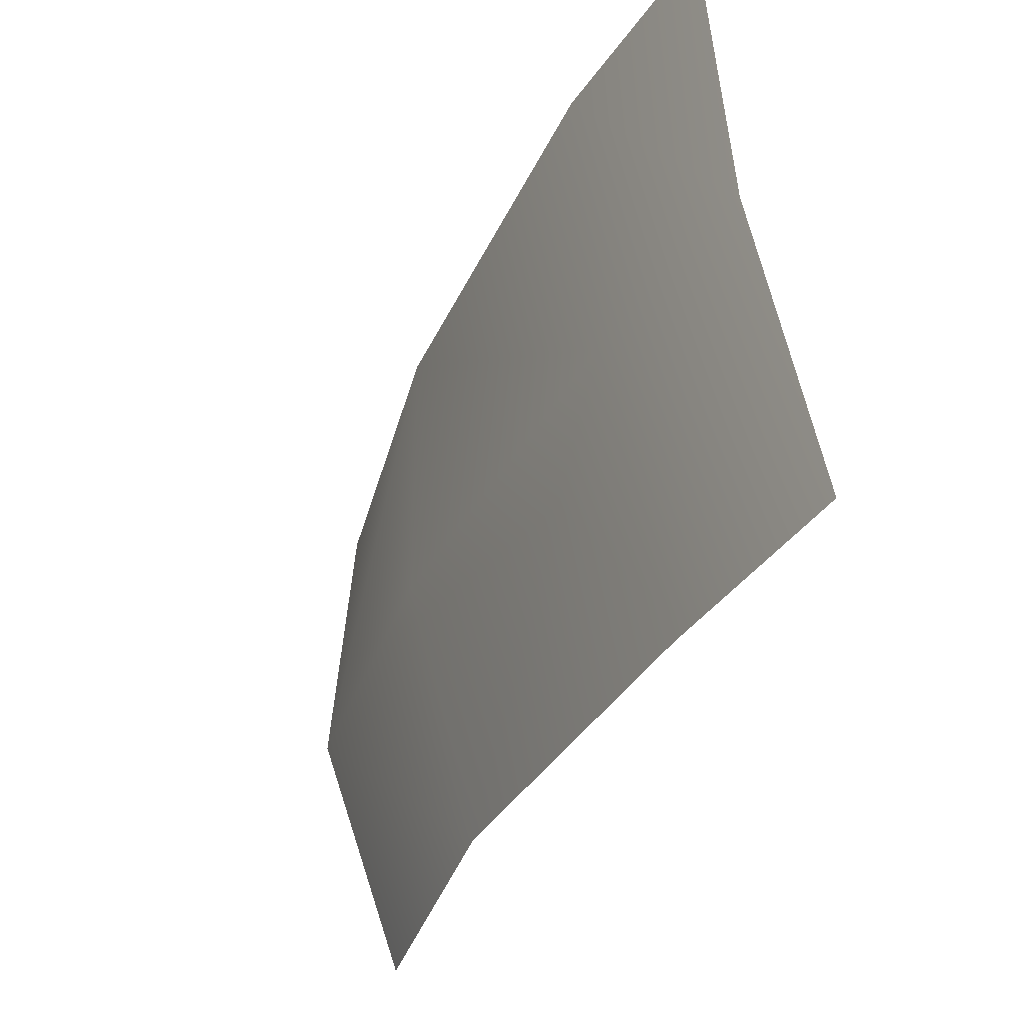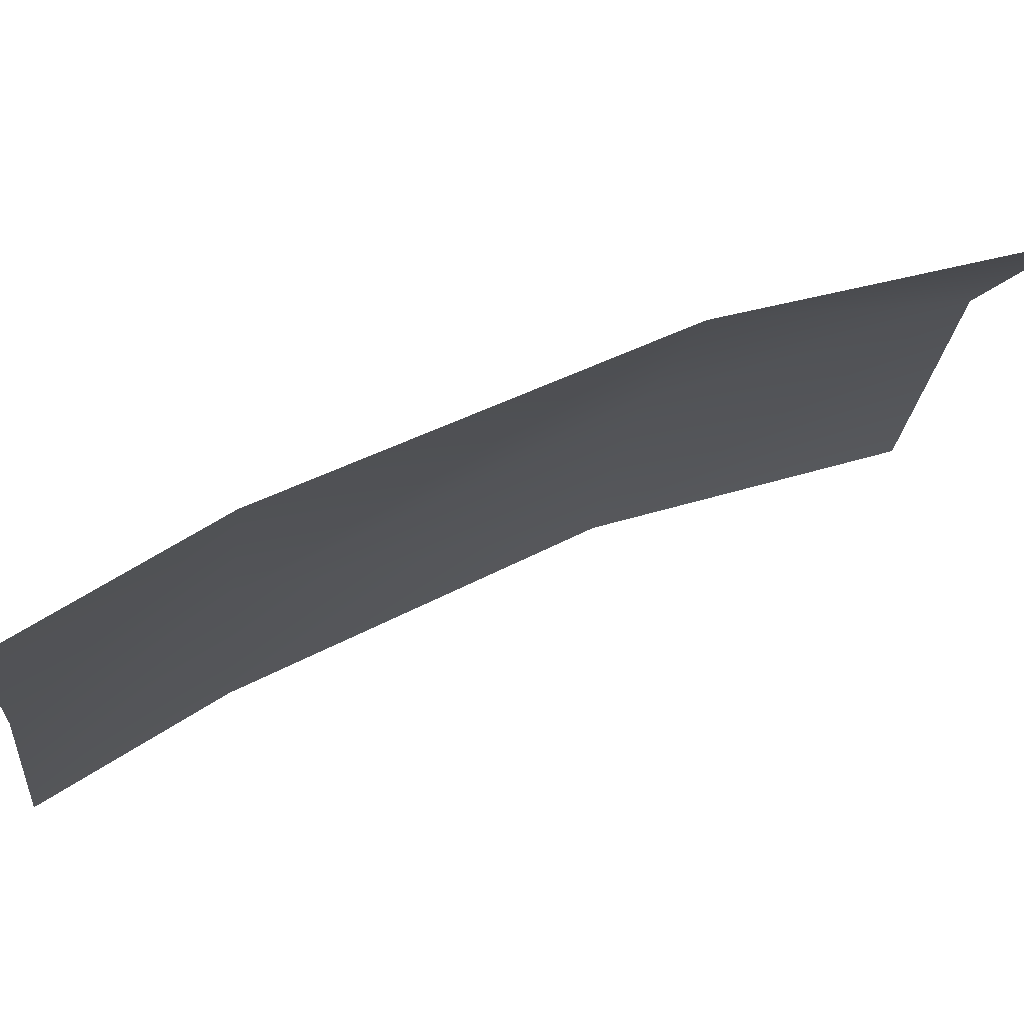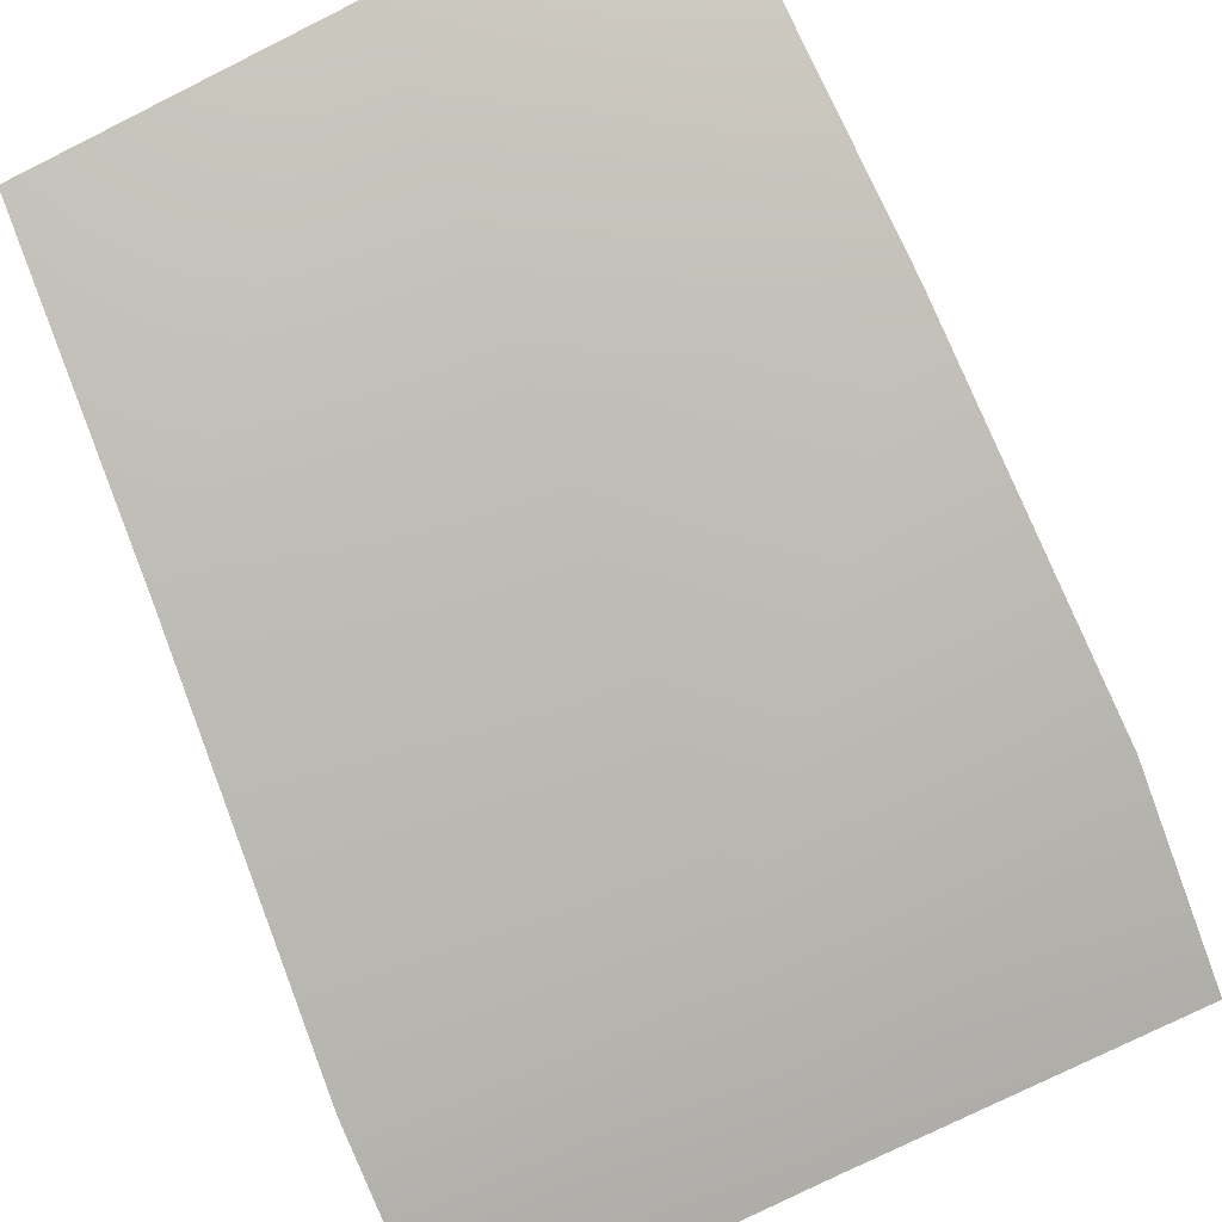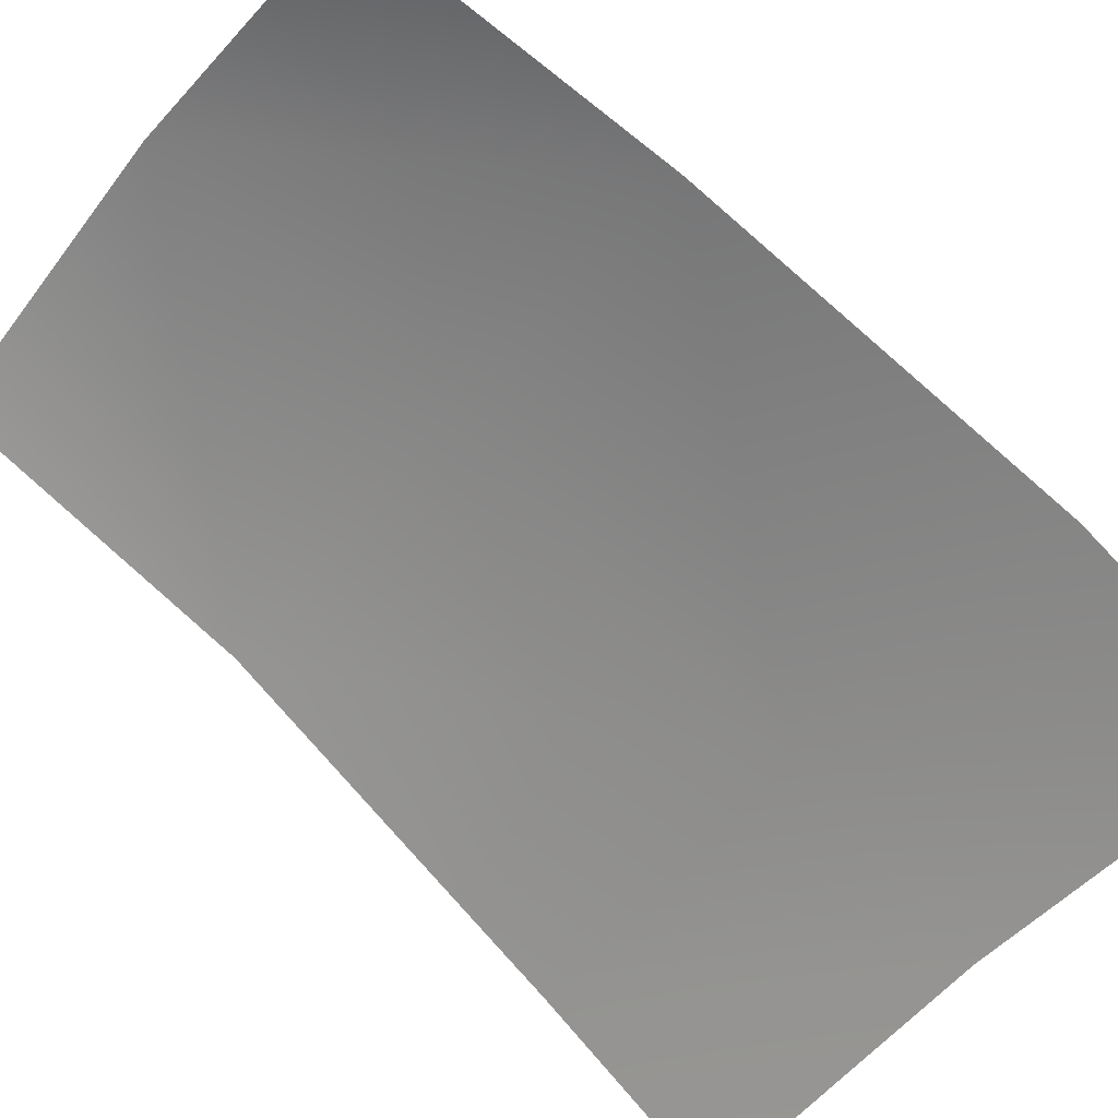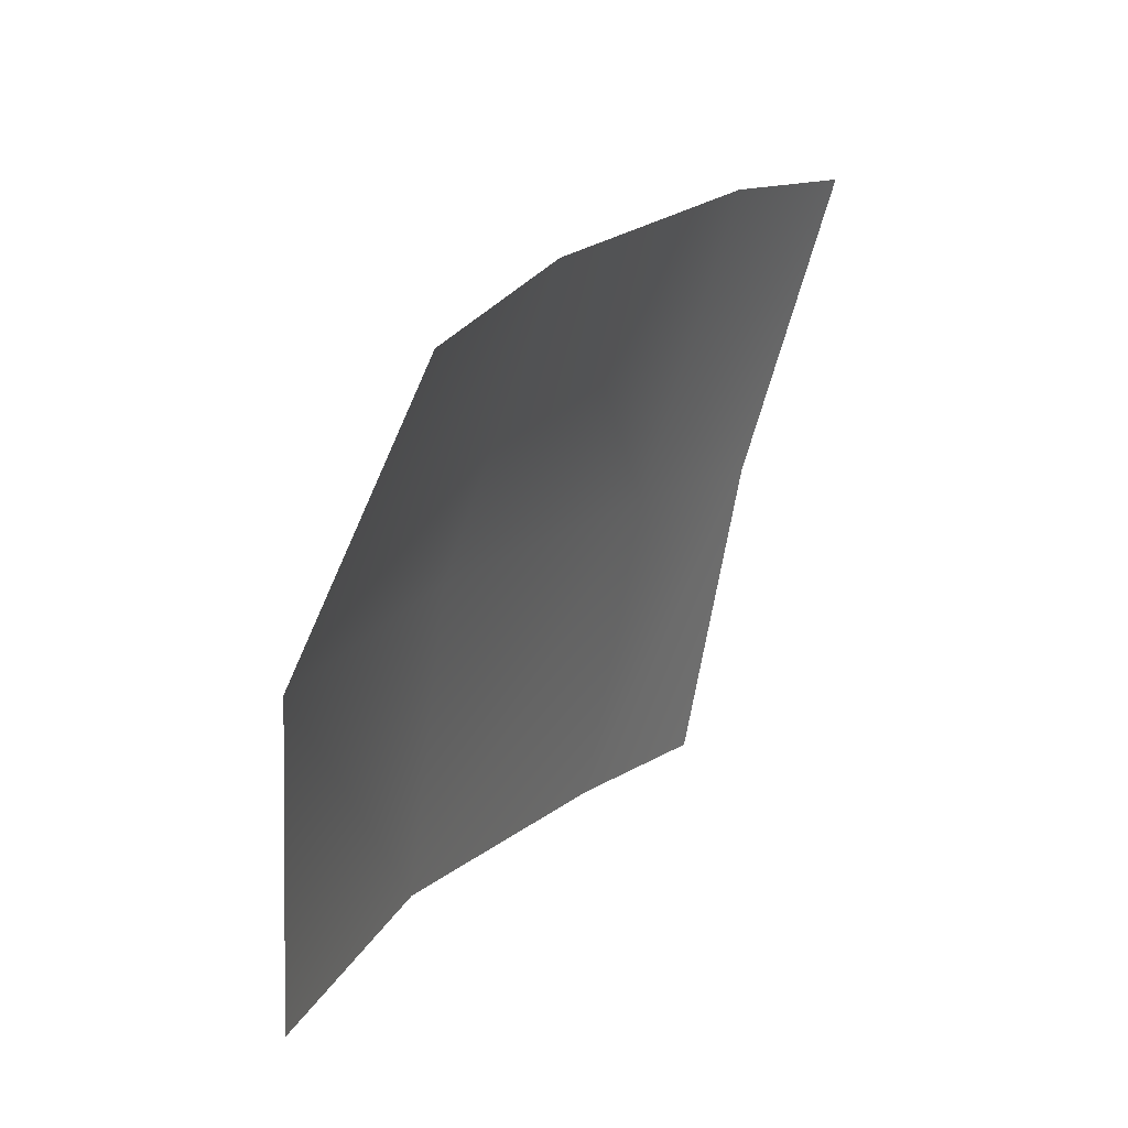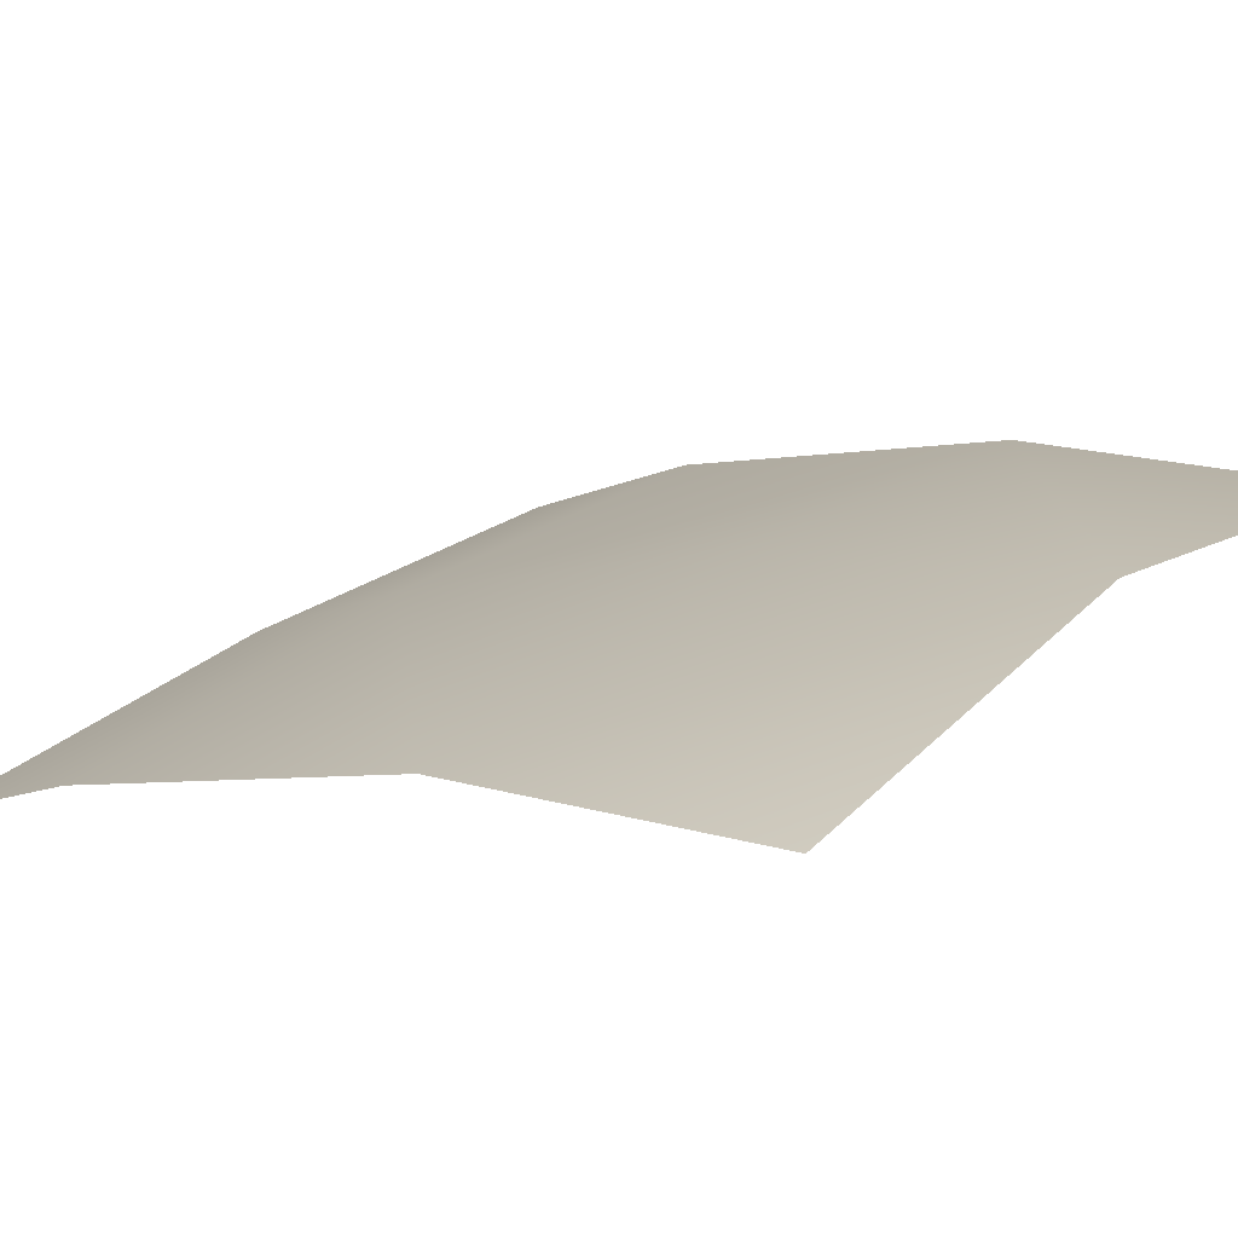
<metadata>
{"format":"obj","ext":"obj","renderer":"f3d","projection":"perspective","resolution":1024,"background":"white","views":[{"elev":53.2,"azim":83.4,"up":"+Y"},{"elev":-15.9,"azim":-96.6,"up":"+Z"},{"elev":72.6,"azim":155.6,"up":"+Z"},{"elev":-51.6,"azim":52.1,"up":"+Z"},{"elev":-70.2,"azim":77.1,"up":"+Y"},{"elev":32.2,"azim":-45.9,"up":"+Z"}]}
</metadata>
<code>
o D72C_F
v 7.789 -46.11 1.436
v 8.715 -46.11 1.54
v 8.715 -45.02 0.9691
v 7.709 -45.02 0.9114
v 7.789 -46.11 1.436
v 8.715 -45.02 0.9691
v 9.641 -46.11 1.436
v 9.72 -45.02 0.9114
v 8.715 -45.02 0.9691
v 8.715 -46.11 1.54
v 9.641 -46.11 1.436
v 8.715 -45.02 0.9691
v 9.723 -44.46 0.5565
v 8.714 -44.46 0.6081
v 8.715 -45.02 0.9691
v 9.72 -45.02 0.9114
v 9.723 -44.46 0.5565
v 8.715 -45.02 0.9691
v 9.641 -46.11 1.436
v 8.715 -46.11 1.54
v 8.715 -47.04 1.87
v 9.59 -47.04 1.701
v 9.641 -46.11 1.436
v 8.715 -47.04 1.87
v 7.789 -46.11 1.436
v 7.839 -47.04 1.701
v 8.715 -47.04 1.87
v 8.715 -46.11 1.54
v 7.789 -46.11 1.436
v 8.715 -47.04 1.87
v 8.714 -44.46 0.6081
v 7.706 -44.46 0.5565
v 7.709 -45.02 0.9114
v 8.715 -45.02 0.9691
v 8.714 -44.46 0.6081
v 7.709 -45.02 0.9114
f 1 2 3
f 4 5 6
f 7 8 9
f 10 11 12
f 13 14 15
f 16 17 18
f 19 20 21
f 22 23 24
f 25 26 27
f 28 29 30
f 31 32 33
f 34 35 36

</code>
